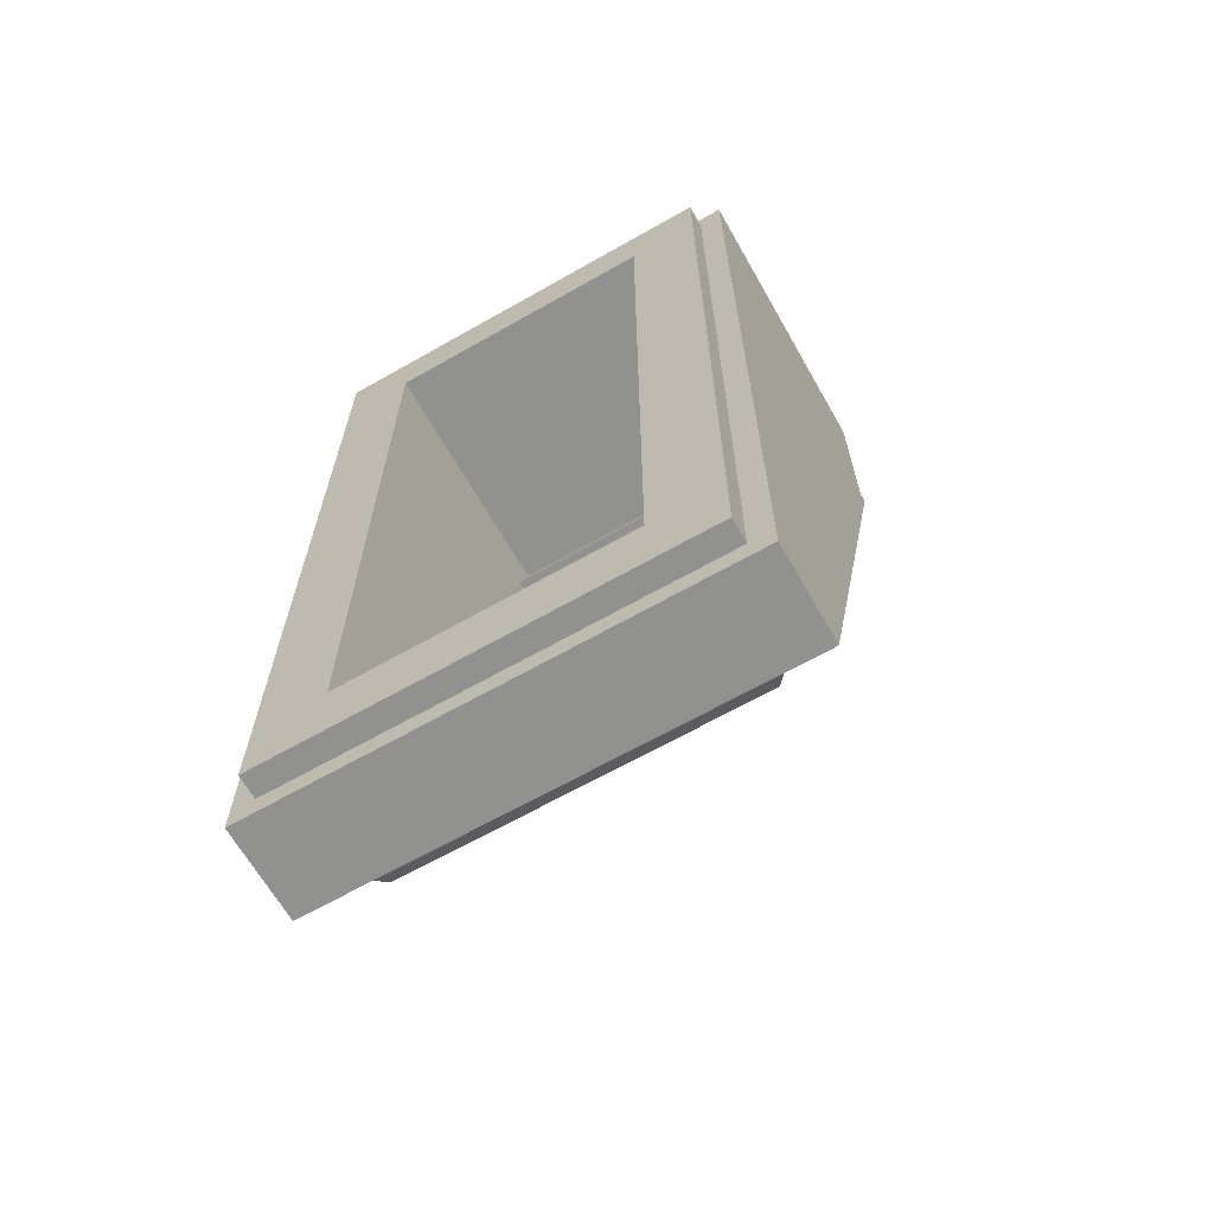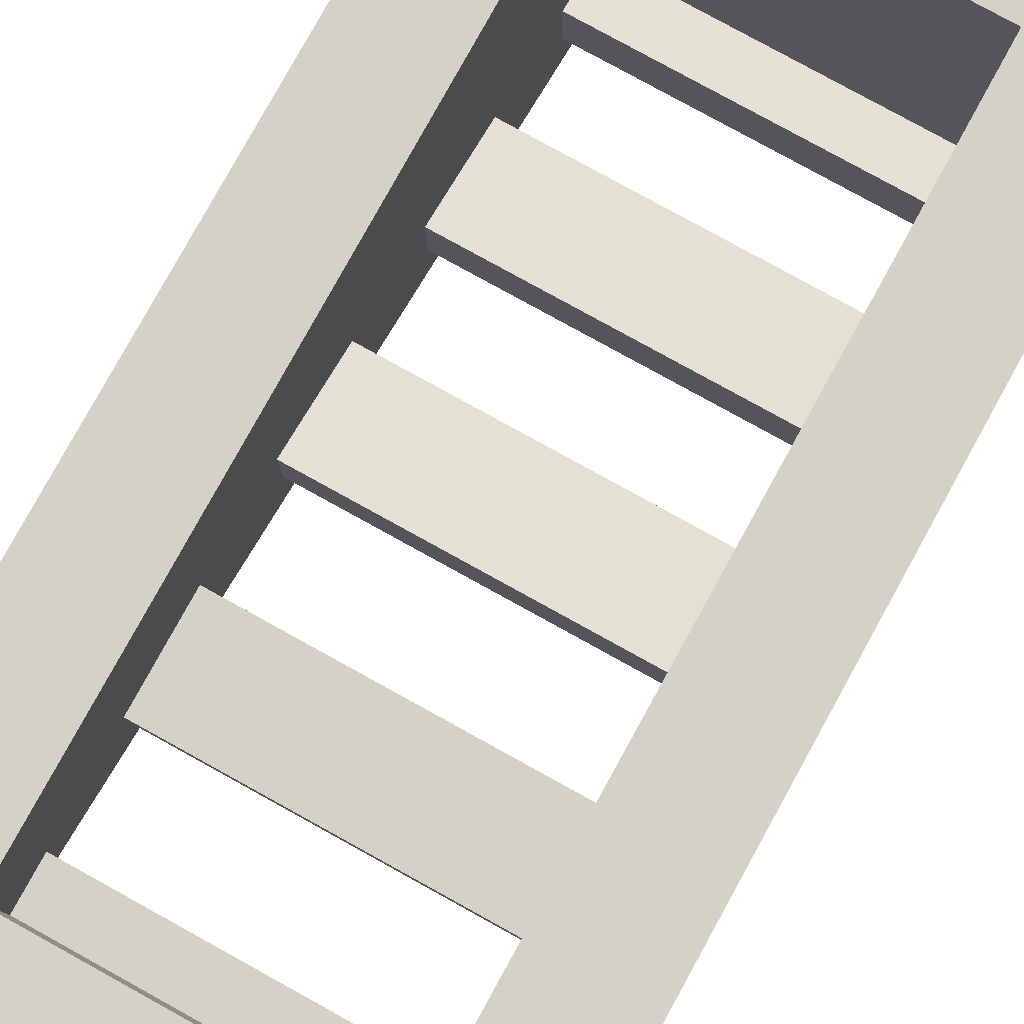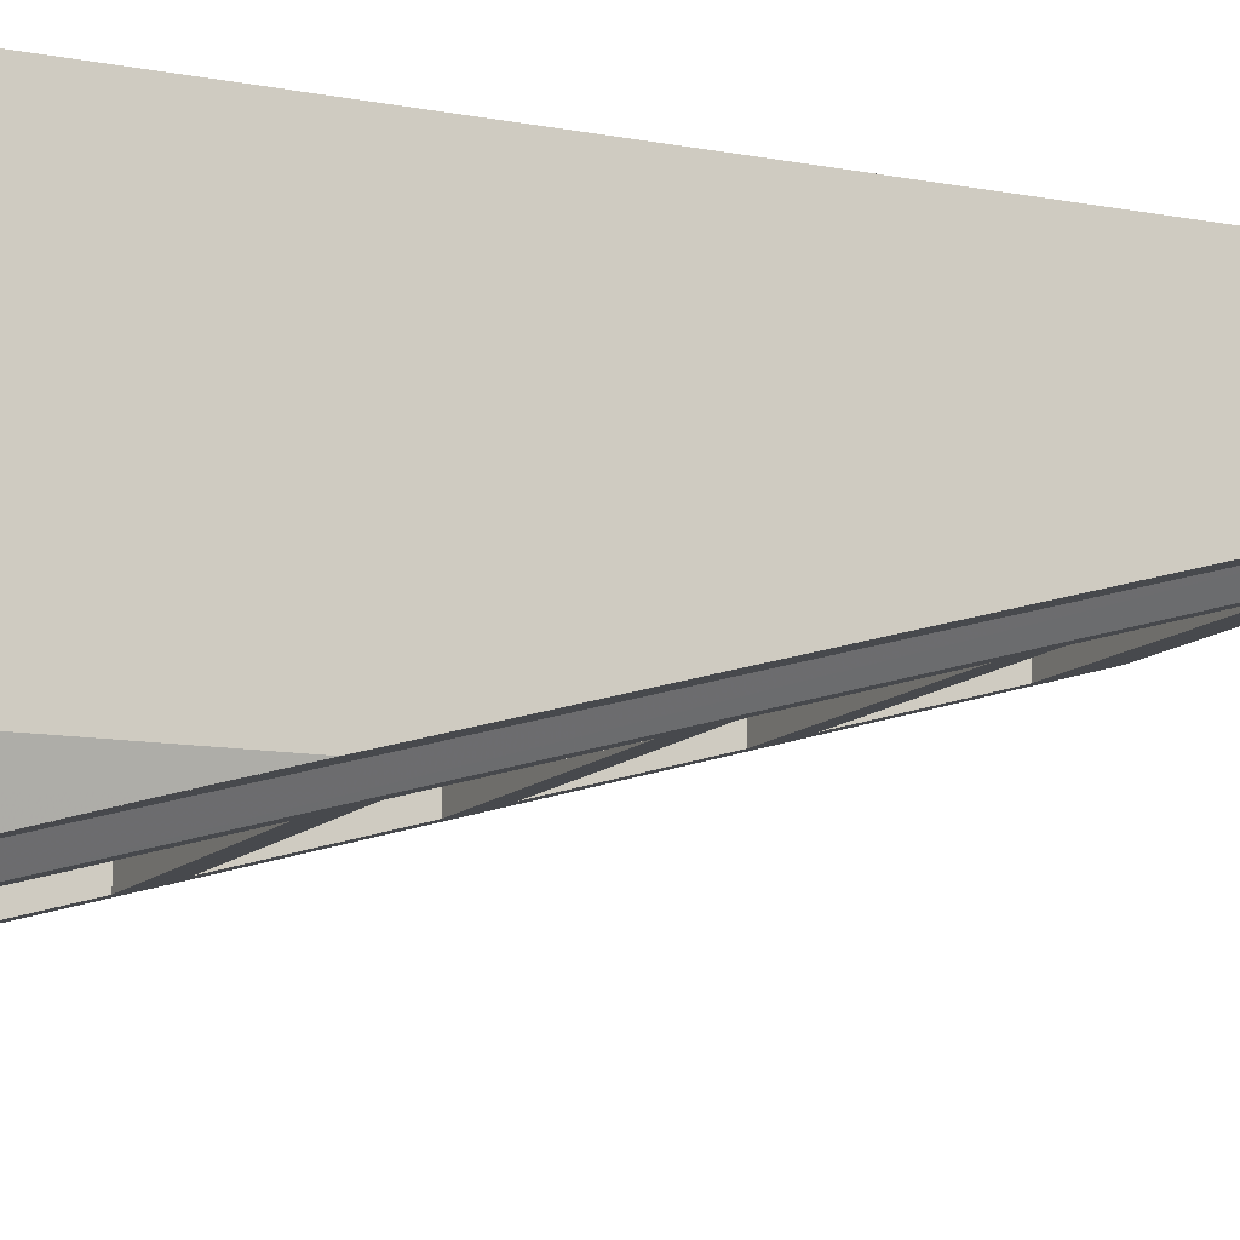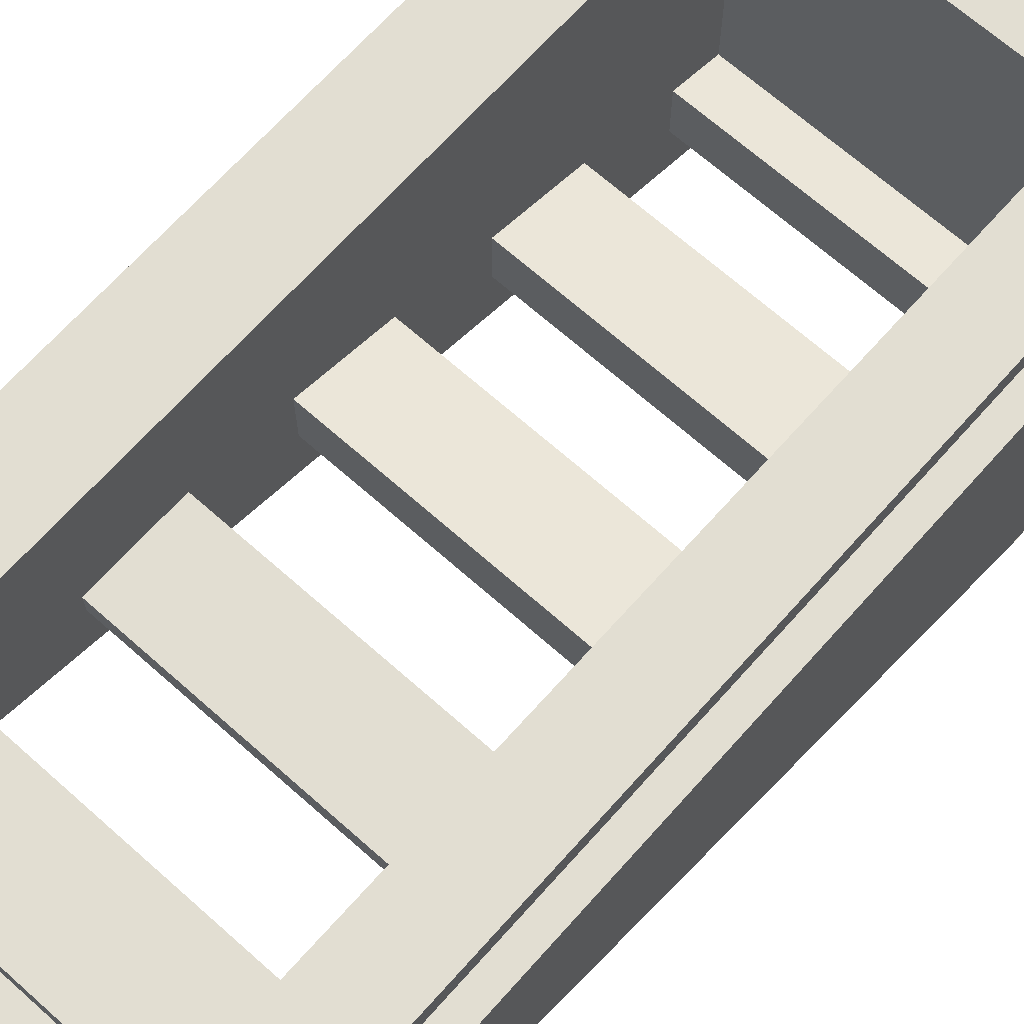
<metadata>
{"format":"obj","ext":"obj","renderer":"f3d","projection":"perspective","resolution":1024,"background":"white","views":[{"elev":-65.9,"azim":-150.3,"up":"+Z"},{"elev":79.8,"azim":-151.1,"up":"+Y"},{"elev":-11.6,"azim":65.7,"up":"+Y"},{"elev":67.9,"azim":-138.3,"up":"+Y"}]}
</metadata>
<code>
v 0.3 0 0.8
v -0.3 0 0.8
v -0.45 0 0.95
v 0.45 0 0.95
v -0.3 0 -0.8
v 0.3 0 -0.8
v 0.45 0 -0.95
v -0.45 0 -0.95
v 0.3 0 -0.8
v 0.3 0 0.8
v 0.45 0 0.95
v 0.45 0 -0.95
v -0.3 0 0.8
v -0.3 0 -0.8
v -0.45 0 -0.95
v -0.45 0 0.95
v -0.45 0 -0.95
v -0.45 -0.05 -0.95
v -0.45 -0.05 0.95
v -0.45 0 0.95
v 0.45 0 -0.95
v 0.45 -0.05 -0.95
v -0.45 -0.05 -0.95
v -0.45 0 -0.95
v 0.45 0 0.95
v 0.45 -0.05 0.95
v 0.45 -0.05 -0.95
v 0.45 0 -0.95
v -0.45 0 0.95
v -0.45 -0.05 0.95
v 0.45 -0.05 0.95
v 0.45 0 0.95
v 0.45 -0.05 0.95
v -0.45 -0.05 0.95
v -0.5 -0.05 1
v 0.5 -0.05 1
v -0.45 -0.05 -0.95
v 0.45 -0.05 -0.95
v 0.5 -0.05 -1
v -0.5 -0.05 -1
v 0.45 -0.05 -0.95
v 0.45 -0.05 0.95
v 0.5 -0.05 1
v 0.5 -0.05 -1
v -0.45 -0.05 0.95
v -0.45 -0.05 -0.95
v -0.5 -0.05 -1
v -0.5 -0.05 1
v 0.3 -0.2625 -0.5062
v 0.3 -0.2625 -0.7063
v 0.3 -0.3712 -0.7063
v 0.3 -0.3095 -0.5062
v 0.3 -0.3712 -0.7063
v 0.3 -0.4562 -0.4024
v 0.3 -0.3095 -0.5062
v 0.3 0 -0.8
v 0.3 -0.2625 -0.7063
v 0.3 -0.2625 -0.5062
v 0.3 0 0.8
v 0.3 -0.2625 -0.7063
v 0.3 0 -0.8
v 0.3 -0.2625 -0.8
v 0.3 -0.2625 -0.3063
v 0.3 0 0.8
v 0.3 -0.2625 -0.5062
v 0.3 -0.297 -0.1062
v 0.3 0 0.8
v 0.3 -0.2625 -0.3063
v 0.3 -0.353 0.09375
v 0.3 0 0.8
v 0.3 -0.297 -0.1062
v 0.3 -0.409 0.2938
v 0.3 0 0.8
v 0.3 -0.353 0.09375
v 0.3 -0.5952 0.09375
v 0.3 -0.5329 0.2938
v 0.3 -0.409 0.2938
v 0.3 -0.353 0.09375
v 0.3 -0.5952 0.09375
v 0.3 -0.6804 0.3982
v 0.3 -0.5329 0.2938
v 0.3 -0.4651 0.4938
v 0.3 0 0.8
v 0.3 -0.409 0.2938
v 0.3 -0.4651 0.4938
v 0.3 -0.5211 0.6937
v 0.3 0 0.8
v 0.3 -0.7072 0.4938
v 0.3 -0.6445 0.6937
v 0.3 -0.5211 0.6937
v 0.3 -0.4651 0.4938
v 0.3 -0.7072 0.4938
v 0.3 -0.7925 0.7985
v 0.3 -0.6445 0.6937
v 0.3 -0.5211 0.6937
v 0.3 -0.5515 0.8
v 0.3 0 0.8
v 0.3 -0.4832 -0.3063
v 0.3 -0.4212 -0.1062
v 0.3 -0.297 -0.1062
v 0.3 -0.2625 -0.3063
v 0.3 -0.4212 -0.1062
v 0.3 -0.4832 -0.3063
v 0.3 -0.5684 -0.0021
v -0.3 -0.3712 -0.7063
v -0.3 -0.2625 -0.7063
v -0.3 -0.2625 -0.5062
v -0.3 -0.3095 -0.5062
v -0.3 -0.4562 -0.4024
v -0.3 -0.3712 -0.7063
v -0.3 -0.3095 -0.5062
v -0.3 -0.2625 -0.5062
v -0.3 -0.2625 -0.7063
v -0.3 0 -0.8
v -0.3 0 0.8
v -0.3 0 -0.8
v -0.3 -0.2625 -0.7063
v -0.3 -0.2625 -0.8
v -0.3 0 0.8
v -0.3 -0.2625 -0.3063
v -0.3 -0.2625 -0.5062
v -0.3 0 0.8
v -0.3 -0.297 -0.1062
v -0.3 -0.2625 -0.3063
v -0.3 0 0.8
v -0.3 -0.353 0.09375
v -0.3 -0.297 -0.1062
v -0.3 0 0.8
v -0.3 -0.409 0.2938
v -0.3 -0.353 0.09375
v -0.3 -0.409 0.2938
v -0.3 -0.5329 0.2938
v -0.3 -0.5952 0.09375
v -0.3 -0.353 0.09375
v -0.3 -0.6804 0.3982
v -0.3 -0.5952 0.09375
v -0.3 -0.5329 0.2938
v -0.3 0 0.8
v -0.3 -0.4651 0.4938
v -0.3 -0.409 0.2938
v -0.3 -0.5211 0.6937
v -0.3 -0.4651 0.4938
v -0.3 0 0.8
v -0.3 -0.5211 0.6937
v -0.3 -0.6445 0.6937
v -0.3 -0.7072 0.4938
v -0.3 -0.4651 0.4938
v -0.3 -0.7925 0.7985
v -0.3 -0.7072 0.4938
v -0.3 -0.6445 0.6937
v -0.3 -0.5515 0.8
v -0.3 -0.5211 0.6937
v -0.3 0 0.8
v -0.3 -0.297 -0.1062
v -0.3 -0.4212 -0.1062
v -0.3 -0.4832 -0.3063
v -0.3 -0.2625 -0.3063
v -0.3 -0.4832 -0.3063
v -0.3 -0.4212 -0.1062
v -0.3 -0.5684 -0.0021
v -0.3 0 -0.8
v -0.3 -0.2625 -0.8
v 0.3 -0.2625 -0.8
v 0.3 0 -0.8
v -0.3 -0.2625 -0.8
v -0.3 -0.2625 -0.7063
v 0.3 -0.2625 -0.7063
v 0.3 -0.2625 -0.8
v 0.3 -0.3712 -0.7063
v 0.3 -0.2625 -0.7063
v -0.3 -0.2625 -0.7063
v -0.3 -0.3712 -0.7063
v -0.3 -0.2625 -0.3063
v -0.3 -0.4832 -0.3063
v 0.3 -0.4832 -0.3063
v 0.3 -0.2625 -0.3063
v -0.3 -0.2625 -0.3063
v 0.3 -0.2625 -0.3063
v 0.3 -0.2625 -0.5062
v -0.3 -0.2625 -0.5062
v 0.3 -0.2625 -0.5062
v 0.3 -0.3095 -0.5062
v -0.3 -0.3095 -0.5062
v -0.3 -0.2625 -0.5062
v -0.3 -0.3095 -0.5062
v 0.3 -0.3095 -0.5062
v 0.3 -0.4562 -0.4024
v -0.3 -0.4562 -0.4024
v -0.3 -0.4832 -0.3063
v -0.3 -0.4562 -0.4024
v 0.3 -0.4562 -0.4024
v 0.3 -0.4832 -0.3063
v -0.3 -0.5952 0.09375
v 0.3 -0.5952 0.09375
v 0.3 -0.353 0.09375
v -0.3 -0.353 0.09375
v -0.3 -0.297 -0.1062
v -0.3 -0.353 0.09375
v 0.3 -0.353 0.09375
v 0.3 -0.297 -0.1062
v -0.3 -0.297 -0.1062
v 0.3 -0.297 -0.1062
v 0.3 -0.4212 -0.1062
v -0.3 -0.4212 -0.1062
v 0.3 -0.4212 -0.1062
v 0.3 -0.5684 -0.002099
v -0.3 -0.5684 -0.002099
v -0.3 -0.4212 -0.1062
v 0.3 -0.5684 -0.0021
v 0.3 -0.5952 0.09375
v -0.3 -0.5952 0.09375
v -0.3 -0.5684 -0.0021
v -0.3 -0.7072 0.4938
v 0.3 -0.7072 0.4938
v 0.3 -0.4651 0.4938
v -0.3 -0.4651 0.4938
v -0.3 -0.409 0.2938
v -0.3 -0.4651 0.4938
v 0.3 -0.4651 0.4938
v 0.3 -0.409 0.2938
v -0.3 -0.4091 0.2938
v 0.3 -0.4091 0.2938
v 0.3 -0.5329 0.2938
v -0.3 -0.5329 0.2938
v 0.3 -0.5329 0.2938
v 0.3 -0.6804 0.3982
v -0.3 -0.6804 0.3982
v -0.3 -0.5329 0.2938
v -0.3 -0.7072 0.4938
v -0.3 -0.6804 0.3982
v 0.3 -0.6804 0.3982
v 0.3 -0.7072 0.4938
v -0.3 -0.5515 0.8
v 0.3 -0.5515 0.8
v 0.3 -0.5211 0.6937
v -0.3 -0.5211 0.6937
v -0.3 -0.5211 0.6937
v 0.3 -0.5211 0.6937
v 0.3 -0.6445 0.6937
v -0.3 -0.6445 0.6937
v -0.3 -0.7925 0.7985
v -0.3 -0.6445 0.6937
v 0.3 -0.6445 0.6937
v 0.3 -0.7925 0.7985
v 0.3 0 0.8
v 0.3 -0.5515 0.8
v -0.3 -0.5515 0.8
v -0.3 0 0.8
v 0.3 -0.4562 -0.4024
v 0.3 -0.3712 -0.7063
v 0.368 -0.3215 -0.8837
v 0.3 -0.5952 0.09375
v 0.3 -0.5684 -0.0021
v 0.368 -0.3215 -0.8837
v 0.368 -0.8107 0.8635
v 0.3 -0.4832 -0.3063
v 0.3 -0.4562 -0.4024
v 0.368 -0.3215 -0.8837
v 0.3 -0.5684 -0.0021
v 0.3 -0.4832 -0.3063
v 0.368 -0.3215 -0.8837
v 0.368 -0.8107 0.8635
v 0.3 -0.6804 0.3982
v 0.3 -0.5952 0.09375
v 0.368 -0.8107 0.8635
v 0.3 -0.7072 0.4938
v 0.3 -0.6804 0.3982
v 0.3 -0.7925 0.7985
v 0.3 -0.7072 0.4938
v 0.368 -0.8107 0.8635
v -0.368 -0.3215 -0.8837
v -0.3 -0.3712 -0.7063
v -0.3 -0.4562 -0.4024
v -0.368 -0.3215 -0.8837
v -0.3 -0.4562 -0.4024
v -0.3 -0.4832 -0.3063
v -0.368 -0.3215 -0.8837
v -0.3 -0.4832 -0.3063
v -0.3 -0.5684 -0.0021
v -0.368 -0.3215 -0.8837
v -0.3 -0.5684 -0.0021
v -0.3 -0.5952 0.09375
v -0.368 -0.8107 0.8635
v -0.3 -0.6804 0.3982
v -0.368 -0.8107 0.8635
v -0.3 -0.5952 0.09375
v -0.3 -0.7072 0.4938
v -0.368 -0.8107 0.8635
v -0.3 -0.6804 0.3982
v -0.3 -0.7072 0.4938
v -0.3 -0.7925 0.7985
v -0.368 -0.8107 0.8635
v -0.3 -0.3712 -0.7063
v -0.368 -0.3215 -0.8837
v 0.368 -0.3215 -0.8837
v 0.3 -0.3712 -0.7063
v 0.3 -0.7925 0.7985
v 0.368 -0.8107 0.8635
v -0.368 -0.8107 0.8635
v -0.3 -0.7925 0.7985
v 0.368 -0.8107 0.8635
v 0.368 -0.3215 -0.8837
v 0.4056 -0.2753 -0.9097
v 0.4056 -0.7846 0.9097
v -0.368 -0.3215 -0.8837
v -0.4056 -0.2753 -0.9097
v 0.4056 -0.2753 -0.9097
v 0.368 -0.3215 -0.8837
v -0.368 -0.8107 0.8635
v -0.4056 -0.7846 0.9097
v -0.4056 -0.2753 -0.9097
v -0.368 -0.3215 -0.8837
v 0.368 -0.8107 0.8635
v 0.4056 -0.7846 0.9097
v -0.4056 -0.7846 0.9097
v -0.368 -0.8107 0.8635
v 0.4634 -0.7705 0.8589
v 0.375 -0.81 1
v 0.3913 -0.8088 0.9959
v 0.4511 -0.7821 0.9005
v 0.4511 -0.7821 0.9005
v 0.3913 -0.8088 0.9959
v 0.4073 -0.8054 0.9836
v 0.4375 -0.7919 0.9355
v 0.4375 -0.7919 0.9355
v 0.4073 -0.8054 0.9836
v 0.4228 -0.7997 0.9633
v 0.4634 -0.7705 0.8589
v 0.5 -0.675 0.5183
v 0.4989 -0.6926 0.5812
v 0.4742 -0.7572 0.8116
v 0.4742 -0.7572 0.8116
v 0.4989 -0.6926 0.5812
v 0.4957 -0.7099 0.643
v 0.4832 -0.7425 0.7592
v 0.4832 -0.7425 0.7592
v 0.4957 -0.7099 0.643
v 0.4905 -0.7267 0.7027
v 0.4634 -0.7705 1
v 0.375 -0.81 1
v 0.4634 -0.7705 0.8589
v 0.5 -0.675 1
v 0.4634 -0.7705 1
v 0.4634 -0.7705 0.8589
v 0.5 -0.675 0.5183
v 0.375 -0.81 1
v 0.4634 -0.7705 1
v 0.5 -0.675 1
v 0.4056 -0.2753 -0.9097
v 0.5 -0.25 -1
v 0.5 -0.675 0.5183
v 0.4056 -0.7846 0.9097
v 0.5 -0.675 0.5183
v 0.4634 -0.7705 0.8589
v 0.4056 -0.7846 0.9097
v 0.4056 -0.7846 0.9097
v 0.4634 -0.7705 0.8589
v 0.375 -0.81 1
v -0.4634 -0.7705 0.8589
v -0.375 -0.81 1
v -0.3913 -0.8088 0.9959
v -0.4511 -0.7821 0.9005
v -0.4511 -0.7821 0.9005
v -0.3913 -0.8088 0.9959
v -0.4073 -0.8054 0.9836
v -0.4375 -0.7919 0.9355
v -0.4375 -0.7919 0.9355
v -0.4073 -0.8054 0.9836
v -0.4228 -0.7997 0.9633
v -0.4634 -0.7705 0.8589
v -0.5 -0.675 0.5183
v -0.4989 -0.6926 0.5812
v -0.4742 -0.7572 0.8116
v -0.4742 -0.7572 0.8116
v -0.4989 -0.6926 0.5812
v -0.4957 -0.7099 0.643
v -0.4832 -0.7425 0.7592
v -0.4832 -0.7425 0.7592
v -0.4957 -0.7099 0.643
v -0.4905 -0.7267 0.7027
v -0.4634 -0.7705 1
v -0.375 -0.81 1
v -0.4634 -0.7705 0.8589
v -0.5 -0.675 1
v -0.4634 -0.7705 1
v -0.4634 -0.7705 0.8589
v -0.5 -0.675 0.5183
v -0.375 -0.81 1
v -0.4634 -0.7705 1
v -0.5 -0.675 1
v -0.5 -0.675 0.5183
v -0.5 -0.25 -1
v -0.4056 -0.2753 -0.9097
v -0.4056 -0.7846 0.9097
v -0.4634 -0.7705 0.8589
v -0.5 -0.675 0.5183
v -0.4056 -0.7846 0.9097
v -0.4634 -0.7705 0.8589
v -0.4056 -0.7846 0.9097
v -0.375 -0.81 1
v 0.4056 -0.2753 -0.9097
v -0.4056 -0.2753 -0.9097
v -0.5 -0.25 -1
v 0.5 -0.25 -1
v 0.4056 -0.7846 0.9097
v 0.375 -0.81 1
v -0.375 -0.81 1
v -0.4056 -0.7846 0.9097
v -0.5 -0.25 -1
v -0.5 -0.05 -1
v 0.5 -0.05 -1
v 0.5 -0.25 -1
v -0.5 -0.675 0.5183
v -0.5 -0.675 1
v -0.5 -0.05 1
v -0.5 -0.25 -1
v -0.5 -0.05 -1
v -0.5 -0.25 -1
v -0.5 -0.05 1
v 0.5 -0.25 -1
v 0.5 -0.05 -1
v 0.5 -0.05 1
v 0.5 -0.675 0.5183
v 0.5 -0.25 -1
v 0.5 -0.05 1
v 0.5 -0.675 1
v 0.5 -0.675 1
v 0.5 -0.05 1
v -0.5 -0.05 1
v -0.5 -0.675 1
v 0.5 -0.675 1
v -0.5 -0.675 1
v -0.375 -0.81 1
v 0.375 -0.81 1
g mesh4637706
f 1 2 3
f 3 4 1
f 5 6 7
f 7 8 5
f 9 10 11
f 11 12 9
f 13 14 15
f 15 16 13
g mesh4637707
f 17 18 19
f 19 20 17
f 21 22 23
f 23 24 21
f 25 26 27
f 27 28 25
f 29 30 31
f 31 32 29
f 33 34 35
f 35 36 33
f 37 38 39
f 39 40 37
f 41 42 43
f 43 44 41
f 45 46 47
f 47 48 45
g mesh4637710
f 49 50 51
f 51 52 49
f 53 54 55
f 56 57 58
f 58 59 56
f 60 61 62
f 63 64 65
f 66 67 68
f 69 70 71
f 72 73 74
f 75 76 77
f 77 78 75
f 79 80 81
f 82 83 84
f 85 86 87
f 88 89 90
f 90 91 88
f 92 93 94
f 95 96 97
f 98 99 100
f 100 101 98
f 102 103 104
g mesh4637711
f 105 106 107
f 107 108 105
f 109 110 111
f 112 113 114
f 114 115 112
f 116 117 118
f 119 120 121
f 122 123 124
f 125 126 127
f 128 129 130
f 131 132 133
f 133 134 131
f 135 136 137
f 138 139 140
f 141 142 143
f 144 145 146
f 146 147 144
f 148 149 150
f 151 152 153
f 154 155 156
f 156 157 154
f 158 159 160
g mesh4637713
f 161 162 163
f 163 164 161
g mesh4637715
f 165 166 167
f 167 168 165
g mesh4637717
f 169 170 171
f 171 172 169
g mesh4637720
f 173 174 175
f 175 176 173
g mesh4637722
f 177 178 179
f 179 180 177
g mesh4637724
f 181 182 183
f 183 184 181
g mesh4637726
f 185 186 187
f 187 188 185
f 189 190 191
f 191 192 189
g mesh4637729
f 193 194 195
f 195 196 193
g mesh4637731
f 197 198 199
f 199 200 197
g mesh4637733
f 201 202 203
f 203 204 201
g mesh4637735
f 205 206 207
f 207 208 205
g mesh4637737
f 209 210 211
f 211 212 209
g mesh4637740
f 213 214 215
f 215 216 213
g mesh4637742
f 217 218 219
f 219 220 217
g mesh4637744
f 221 222 223
f 223 224 221
g mesh4637746
f 225 226 227
f 227 228 225
g mesh4637748
f 229 230 231
f 231 232 229
g mesh4637751
f 233 234 235
f 235 236 233
g mesh4637753
f 237 238 239
f 239 240 237
g mesh4637755
f 241 242 243
f 243 244 241
g mesh4637757
f 245 246 247
f 247 248 245
g mesh4637759
f 249 250 251
f 252 253 254
f 254 255 252
f 256 257 258
f 259 260 261
f 262 263 264
f 265 266 267
f 268 269 270
f 271 272 273
f 274 275 276
f 277 278 279
f 280 281 282
f 282 283 280
f 284 285 286
f 287 288 289
f 290 291 292
f 293 294 295
f 295 296 293
f 297 298 299
f 299 300 297
g mesh4637760
f 301 302 303
f 303 304 301
f 305 306 307
f 307 308 305
f 309 310 311
f 311 312 309
f 313 314 315
f 315 316 313
g mesh4637762
f 317 319 318
f 319 317 320
f 321 323 322
f 323 321 324
f 325 327 326
g mesh4637764
f 328 329 330
f 330 331 328
f 332 333 334
f 334 335 332
f 336 337 338
g mesh4637767
f 339 340 341
f 342 343 344
f 344 345 342
g mesh4637770
f 346 347 348
f 349 350 351
f 351 352 349
f 353 354 355
f 356 357 358
g mesh4637773
f 359 360 361
f 361 362 359
f 363 364 365
f 365 366 363
f 367 368 369
g mesh4637775
f 370 372 371
f 372 370 373
f 374 376 375
f 376 374 377
f 378 380 379
g mesh4637778
f 381 383 382
f 384 386 385
f 386 384 387
g mesh4637781
f 388 390 389
f 391 392 393
f 393 394 391
f 395 396 397
f 398 399 400
g mesh4637783
f 401 402 403
f 403 404 401
f 405 406 407
f 407 408 405
g mesh4637784
f 409 410 411
f 411 412 409
f 413 414 415
f 415 416 413
f 417 418 419
f 420 421 422
f 423 424 425
f 425 426 423
f 427 428 429
f 429 430 427
f 431 432 433
f 433 434 431

</code>
